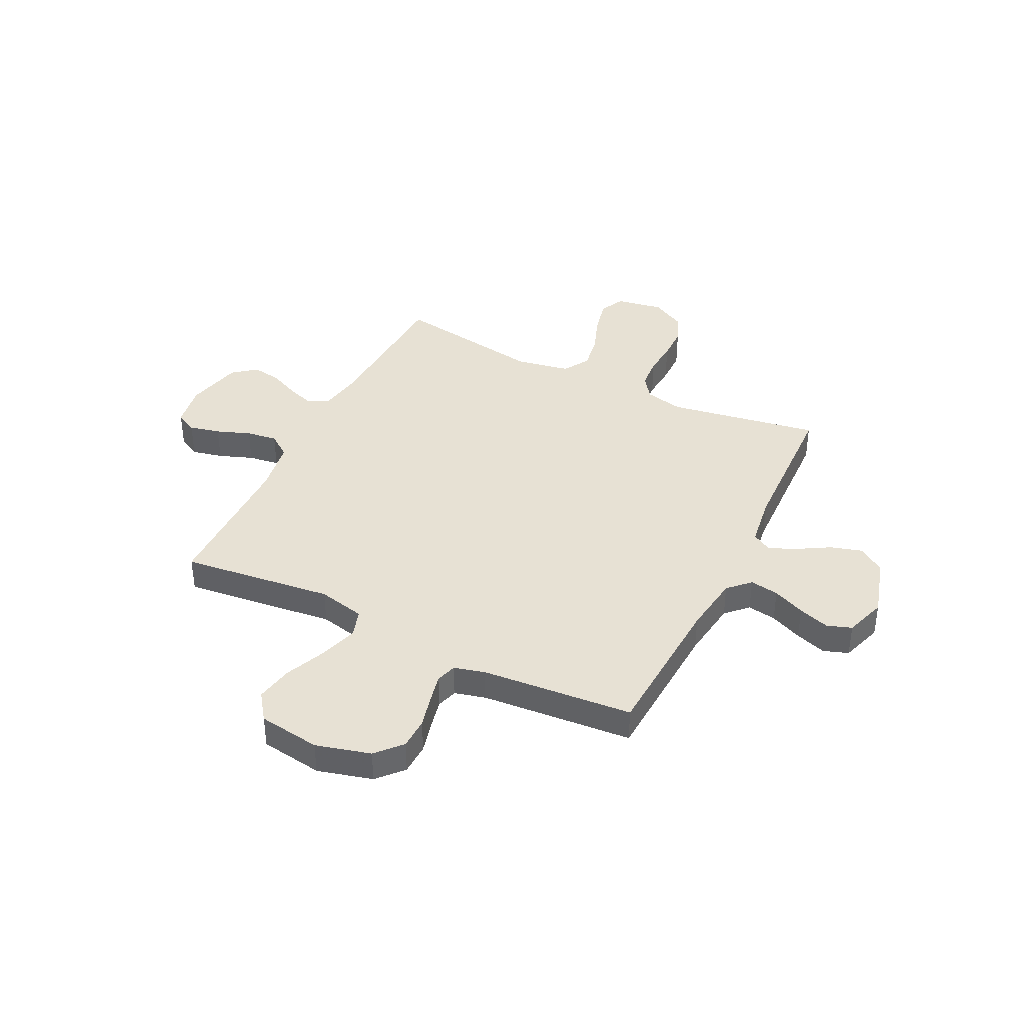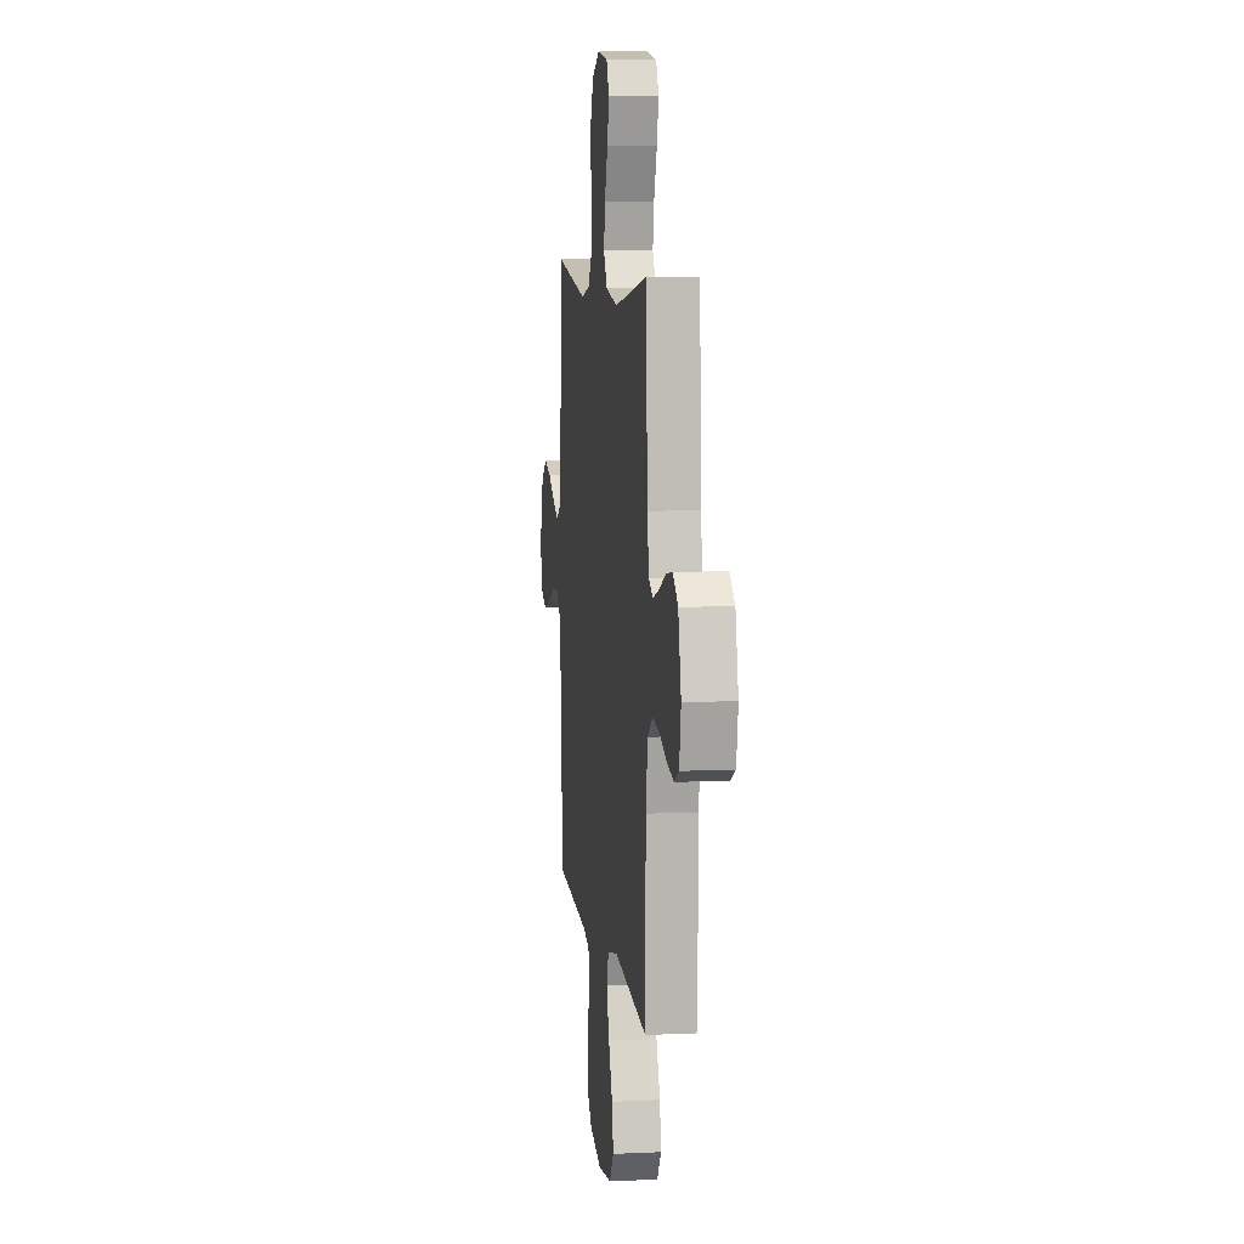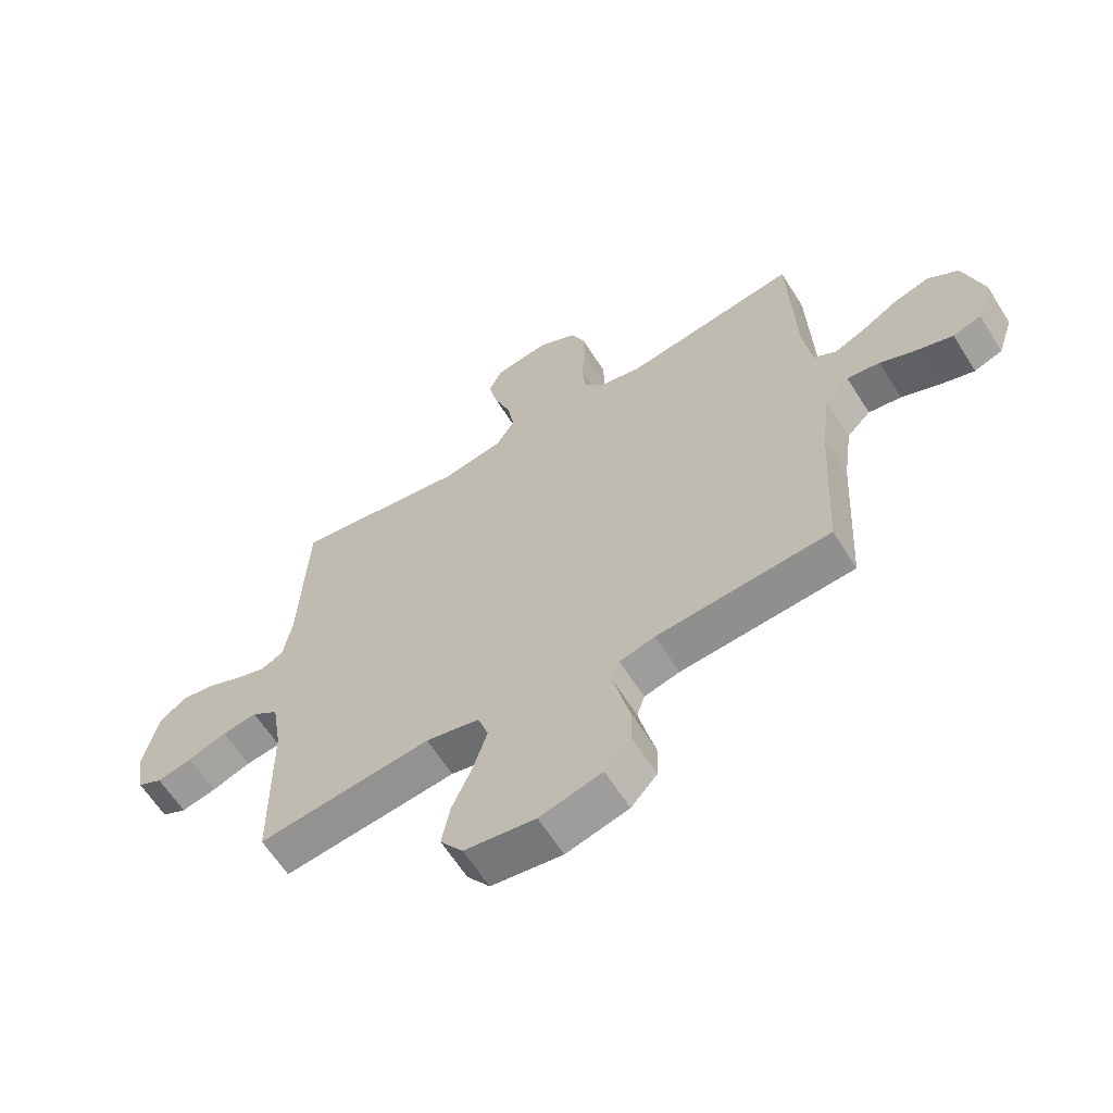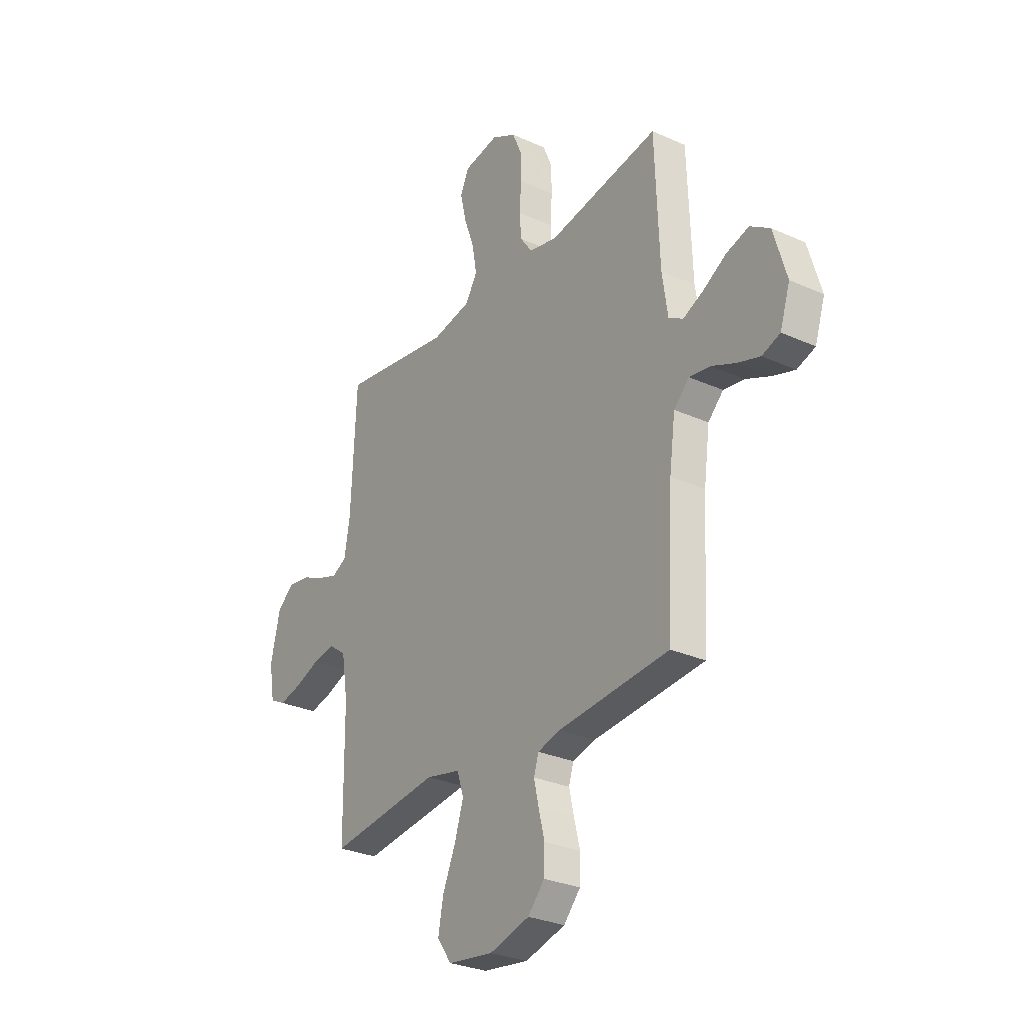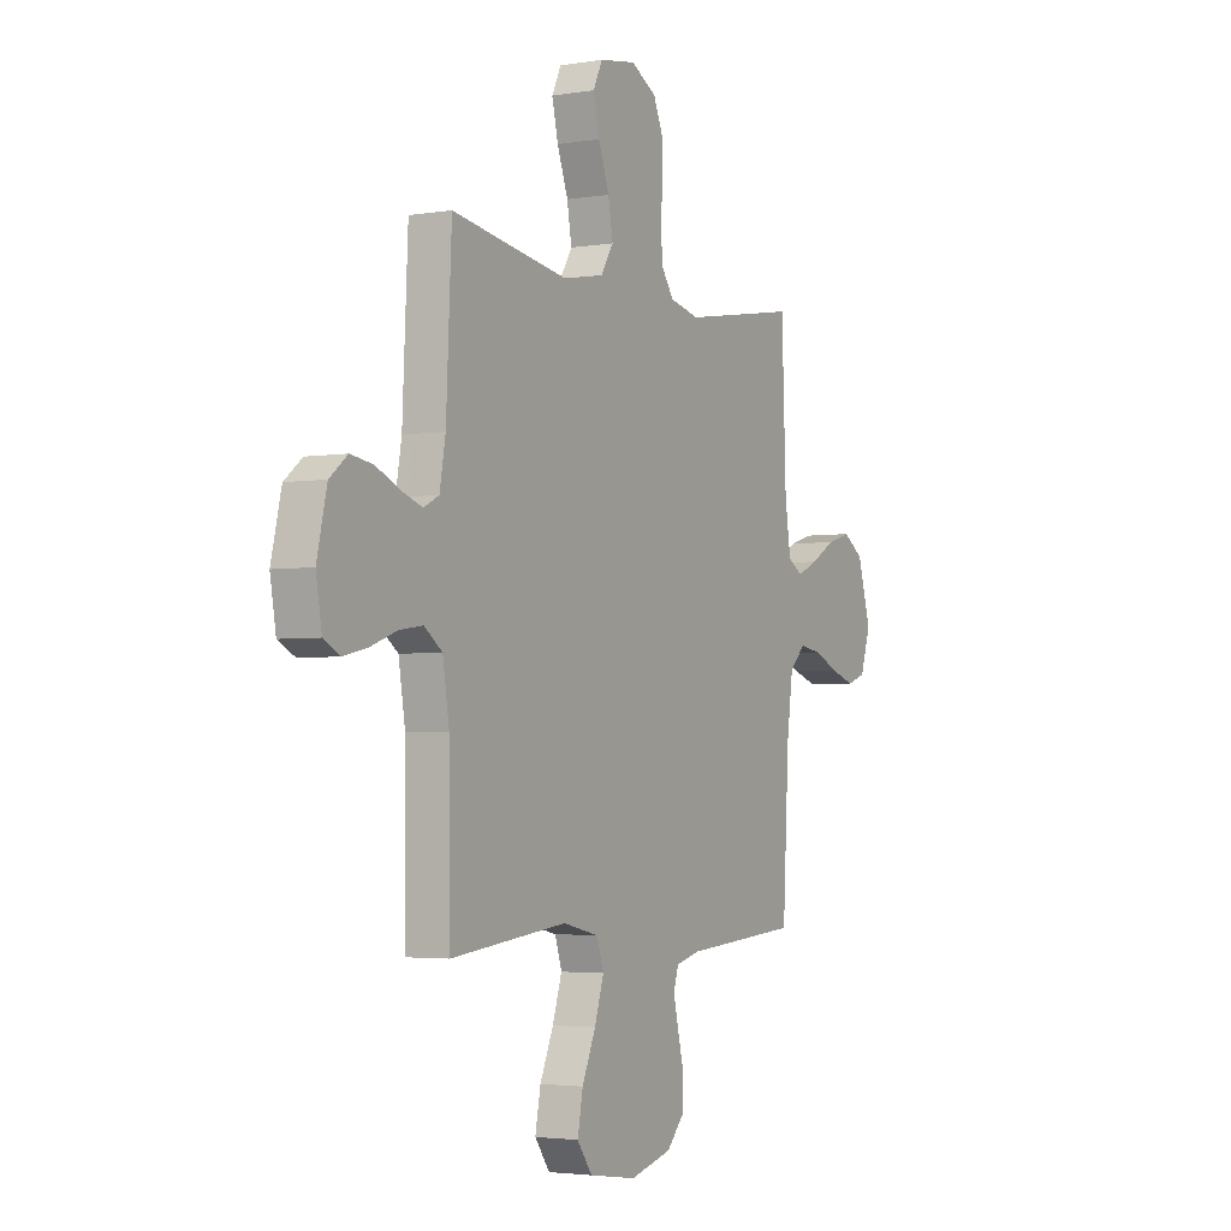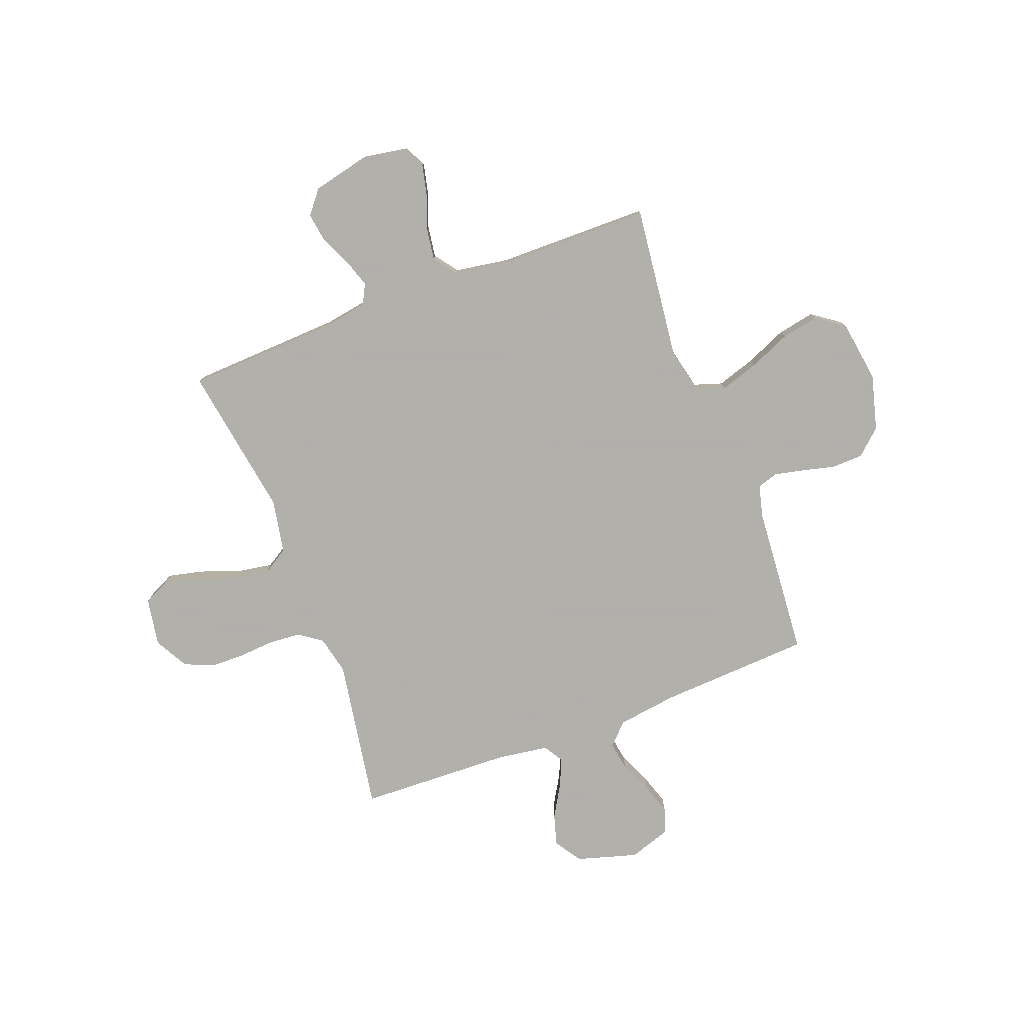
<metadata>
{"format":"obj","ext":"obj","renderer":"f3d","projection":"perspective","resolution":1024,"background":"white","views":[{"elev":39.5,"azim":-153.7,"up":"+Y"},{"elev":8.1,"azim":82.6,"up":"+Z"},{"elev":-62.5,"azim":-147.9,"up":"+Z"},{"elev":-29.1,"azim":-123.8,"up":"+Z"},{"elev":-3.2,"azim":119.4,"up":"+Z"},{"elev":-78.4,"azim":110.8,"up":"+Y"}]}
</metadata>
<code>
v 0.5 0.07 -0.5
v 0.2 0.07 -0.465
v 0.107 0.07 -0.486
v 0.089 0.07 -0.541
v 0.113 0.07 -0.617
v 0.148 0.07 -0.698
v 0.162 0.07 -0.772
v 0.123 0.07 -0.826
v 0 0.07 -0.844
v -0.108 0.07 -0.815
v -0.153 0.07 -0.765
v -0.155 0.07 -0.703
v -0.139 0.07 -0.639
v -0.126 0.07 -0.581
v -0.139 0.07 -0.54
v -0.2 0.07 -0.524
v -0.5 0.07 -0.5
v -0.516 0.07 -0.2
v -0.532 0.07 -0.083
v -0.573 0.07 -0.042
v -0.63 0.07 -0.051
v -0.694 0.07 -0.079
v -0.755 0.07 -0.099
v -0.804 0.07 -0.082
v -0.831 0.07 0
v -0.796 0.07 0.119
v -0.743 0.07 0.154
v -0.682 0.07 0.136
v -0.619 0.07 0.099
v -0.565 0.07 0.075
v -0.526 0.07 0.098
v -0.511 0.07 0.2
v -0.5 0.07 0.5
v -0.2 0.07 0.45
v -0.124 0.07 0.467
v -0.092 0.07 0.512
v -0.087 0.07 0.574
v -0.092 0.07 0.644
v -0.091 0.07 0.712
v -0.066 0.07 0.77
v 0 0.07 0.806
v 0.094 0.07 0.79
v 0.118 0.07 0.74
v 0.102 0.07 0.671
v 0.074 0.07 0.594
v 0.062 0.07 0.524
v 0.094 0.07 0.472
v 0.2 0.07 0.452
v 0.5 0.07 0.5
v 0.514 0.07 0.2
v 0.529 0.07 0.114
v 0.568 0.07 0.094
v 0.622 0.07 0.112
v 0.683 0.07 0.14
v 0.741 0.07 0.149
v 0.787 0.07 0.112
v 0.813 0.07 0
v 0.798 0.07 -0.087
v 0.755 0.07 -0.109
v 0.694 0.07 -0.095
v 0.627 0.07 -0.07
v 0.566 0.07 -0.061
v 0.52 0.07 -0.095
v 0.503 0.07 -0.2
v 0.5 0 -0.5
v 0.2 0 -0.465
v 0.107 0 -0.486
v 0.089 0 -0.541
v 0.113 0 -0.617
v 0.148 0 -0.698
v 0.162 0 -0.772
v 0.123 0 -0.826
v 0 0 -0.844
v -0.108 0 -0.815
v -0.153 0 -0.765
v -0.155 0 -0.703
v -0.139 0 -0.639
v -0.126 0 -0.581
v -0.139 0 -0.54
v -0.2 0 -0.524
v -0.5 0 -0.5
v -0.516 0 -0.2
v -0.532 0 -0.083
v -0.573 0 -0.042
v -0.63 0 -0.051
v -0.694 0 -0.079
v -0.755 0 -0.099
v -0.804 0 -0.082
v -0.831 0 0
v -0.796 0 0.119
v -0.743 0 0.154
v -0.682 0 0.136
v -0.619 0 0.099
v -0.565 0 0.075
v -0.526 0 0.098
v -0.511 0 0.2
v -0.5 0 0.5
v -0.2 0 0.45
v -0.124 0 0.467
v -0.092 0 0.512
v -0.087 0 0.574
v -0.092 0 0.644
v -0.091 0 0.712
v -0.066 0 0.77
v 0 0 0.806
v 0.094 0 0.79
v 0.118 0 0.74
v 0.102 0 0.671
v 0.074 0 0.594
v 0.062 0 0.524
v 0.094 0 0.472
v 0.2 0 0.452
v 0.5 0 0.5
v 0.514 0 0.2
v 0.529 0 0.114
v 0.568 0 0.094
v 0.622 0 0.112
v 0.683 0 0.14
v 0.741 0 0.149
v 0.787 0 0.112
v 0.813 0 0
v 0.798 0 -0.087
v 0.755 0 -0.109
v 0.694 0 -0.095
v 0.627 0 -0.07
v 0.566 0 -0.061
v 0.52 0 -0.095
v 0.503 0 -0.2
f 58 59 60 61
f 58 61 62
f 57 58 62
f 56 57 62
f 53 54 55 56
f 52 53 56 62
f 51 52 62 63
f 48 49 50
f 47 48 50 51
f 42 43 44 45
f 42 45 46
f 41 42 46
f 40 41 46
f 37 38 39 40
f 36 37 40 46
f 35 36 46 47
f 32 33 34
f 31 32 34 35
f 26 27 28 29
f 26 29 30
f 25 26 30
f 24 25 30
f 21 22 23 24
f 21 24 30 31
f 16 17 18
f 15 16 18 19
f 10 11 12 13
f 10 13 14
f 9 10 14
f 8 9 14 15
f 5 6 7 8
f 4 5 8 15
f 64 1 2
f 64 2 3
f 63 64 3
f 51 63 3
f 47 51 3
f 20 21 31 35
f 19 20 35 47
f 15 19 47
f 3 4 15 47
f 125 124 123 122
f 126 125 122
f 126 122 121
f 126 121 120
f 120 119 118 117
f 126 120 117 116
f 127 126 116 115
f 114 113 112
f 115 114 112 111
f 109 108 107 106
f 110 109 106
f 110 106 105
f 110 105 104
f 104 103 102 101
f 110 104 101 100
f 111 110 100 99
f 98 97 96
f 99 98 96 95
f 93 92 91 90
f 94 93 90
f 94 90 89
f 94 89 88
f 88 87 86 85
f 95 94 88 85
f 82 81 80
f 83 82 80 79
f 77 76 75 74
f 78 77 74
f 78 74 73
f 79 78 73 72
f 72 71 70 69
f 79 72 69 68
f 66 65 128
f 67 66 128
f 67 128 127
f 67 127 115
f 67 115 111
f 99 95 85 84
f 111 99 84 83
f 111 83 79
f 111 79 68 67
f 1 65 66 2
f 2 66 67 3
f 3 67 68 4
f 4 68 69 5
f 5 69 70 6
f 6 70 71 7
f 7 71 72 8
f 8 72 73 9
f 9 73 74 10
f 10 74 75 11
f 11 75 76 12
f 12 76 77 13
f 13 77 78 14
f 14 78 79 15
f 15 79 80 16
f 16 80 81 17
f 17 81 82 18
f 18 82 83 19
f 19 83 84 20
f 20 84 85 21
f 21 85 86 22
f 22 86 87 23
f 23 87 88 24
f 24 88 89 25
f 25 89 90 26
f 26 90 91 27
f 27 91 92 28
f 28 92 93 29
f 29 93 94 30
f 30 94 95 31
f 31 95 96 32
f 32 96 97 33
f 33 97 98 34
f 34 98 99 35
f 35 99 100 36
f 36 100 101 37
f 37 101 102 38
f 38 102 103 39
f 39 103 104 40
f 40 104 105 41
f 41 105 106 42
f 42 106 107 43
f 43 107 108 44
f 44 108 109 45
f 45 109 110 46
f 46 110 111 47
f 47 111 112 48
f 48 112 113 49
f 49 113 114 50
f 50 114 115 51
f 51 115 116 52
f 52 116 117 53
f 53 117 118 54
f 54 118 119 55
f 55 119 120 56
f 56 120 121 57
f 57 121 122 58
f 58 122 123 59
f 59 123 124 60
f 60 124 125 61
f 61 125 126 62
f 62 126 127 63
f 63 127 128 64
f 64 128 65 1

</code>
